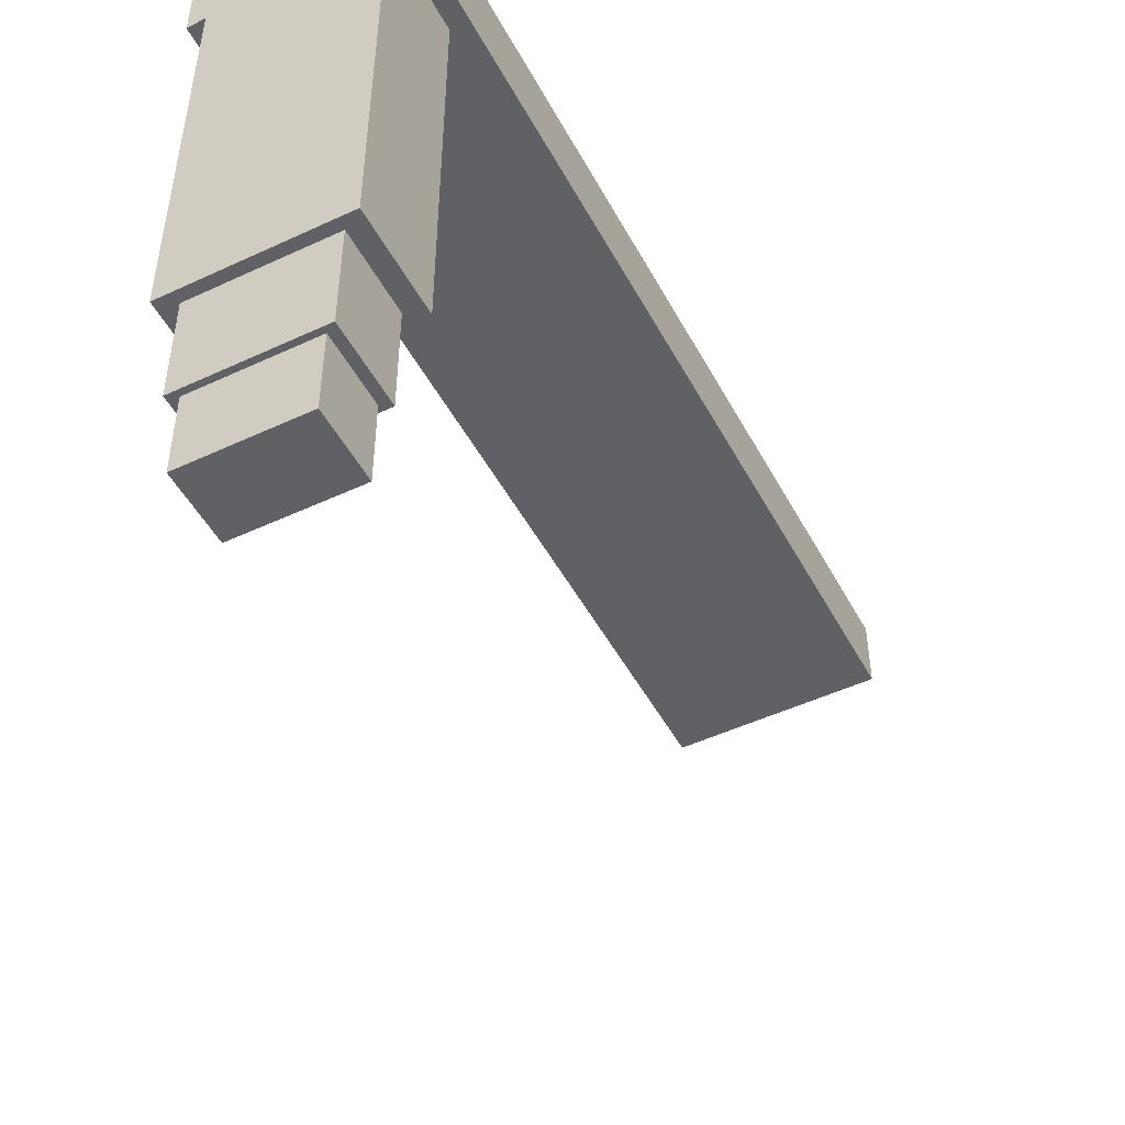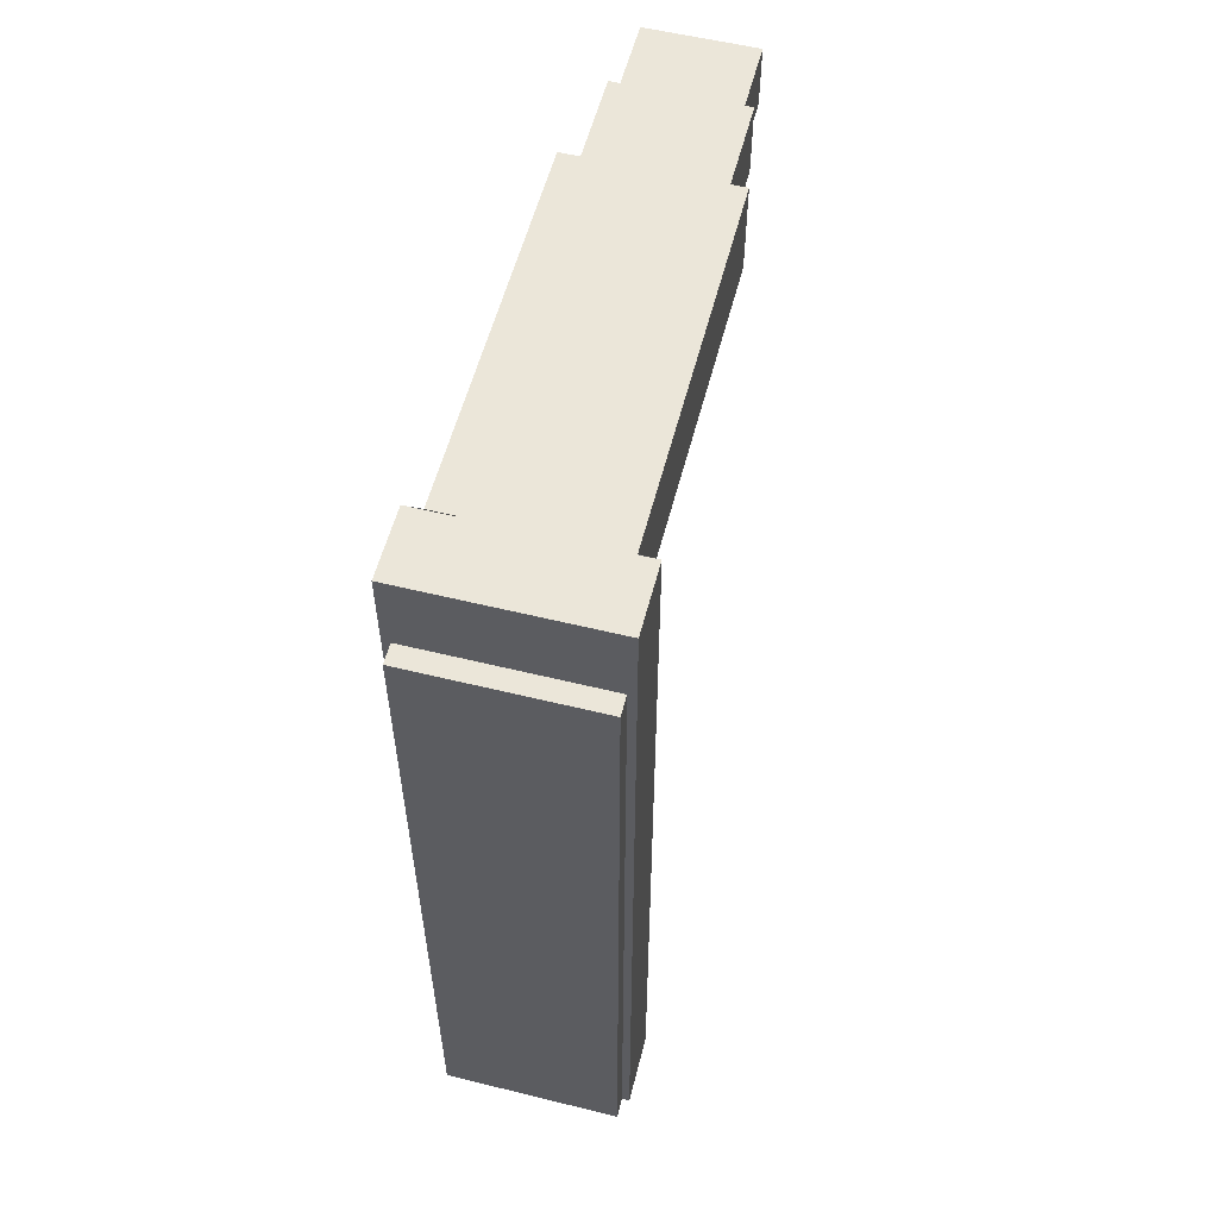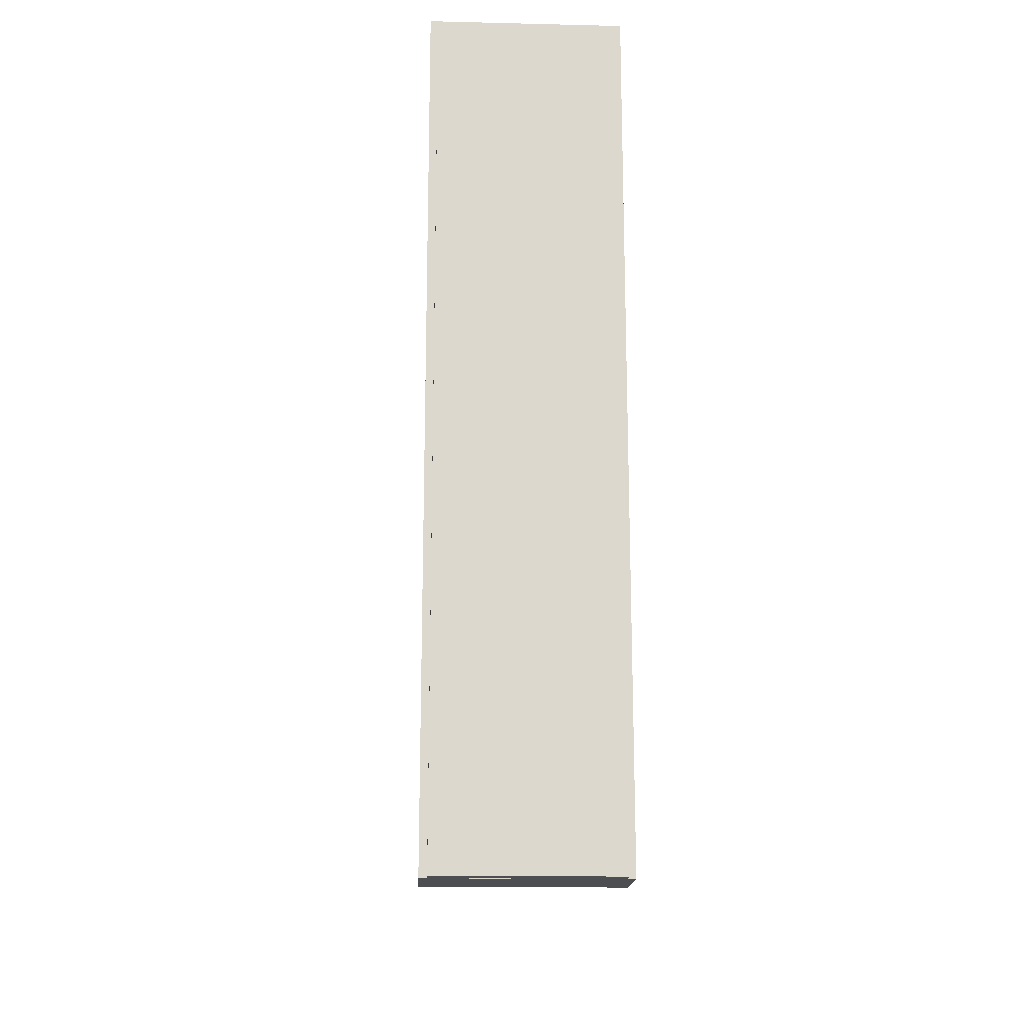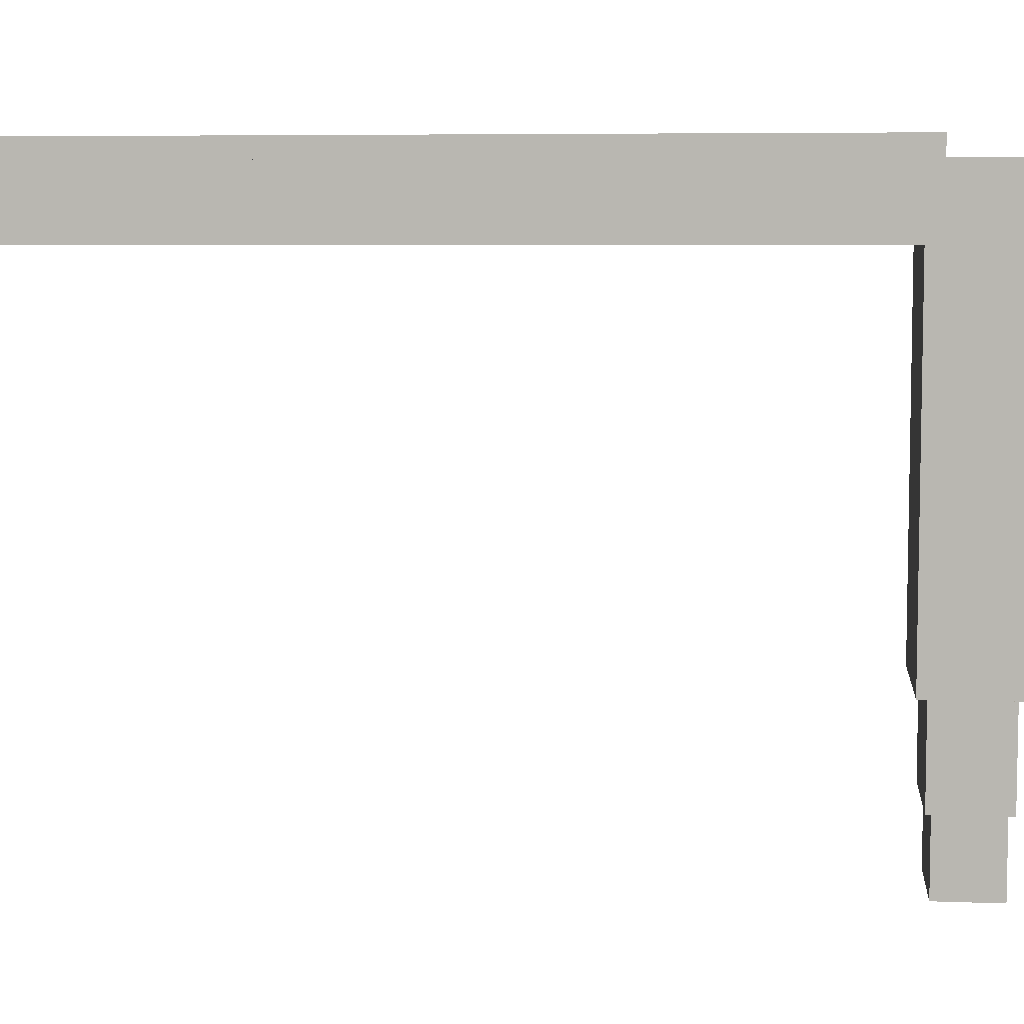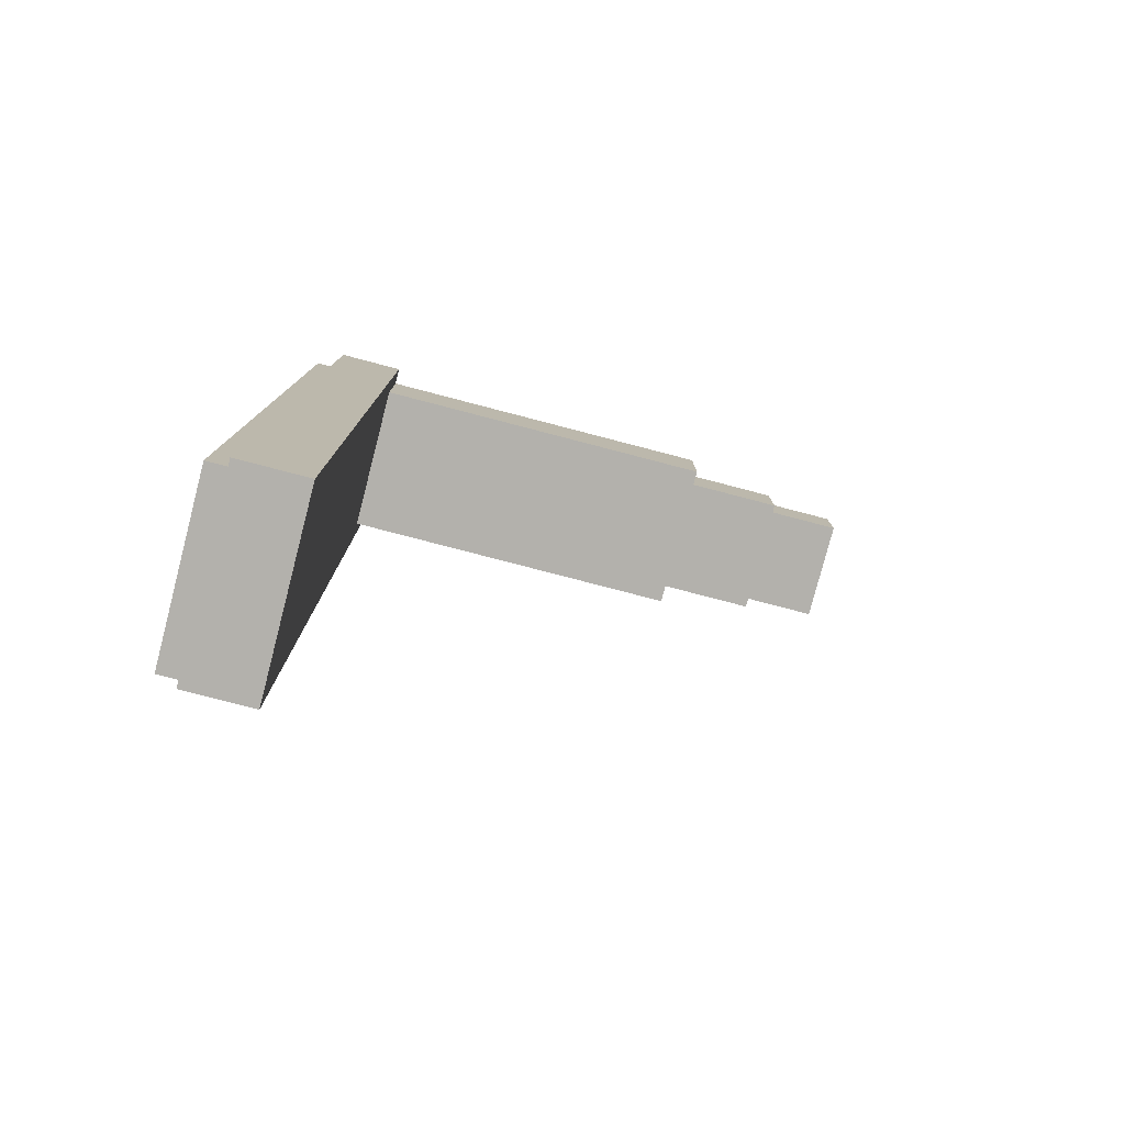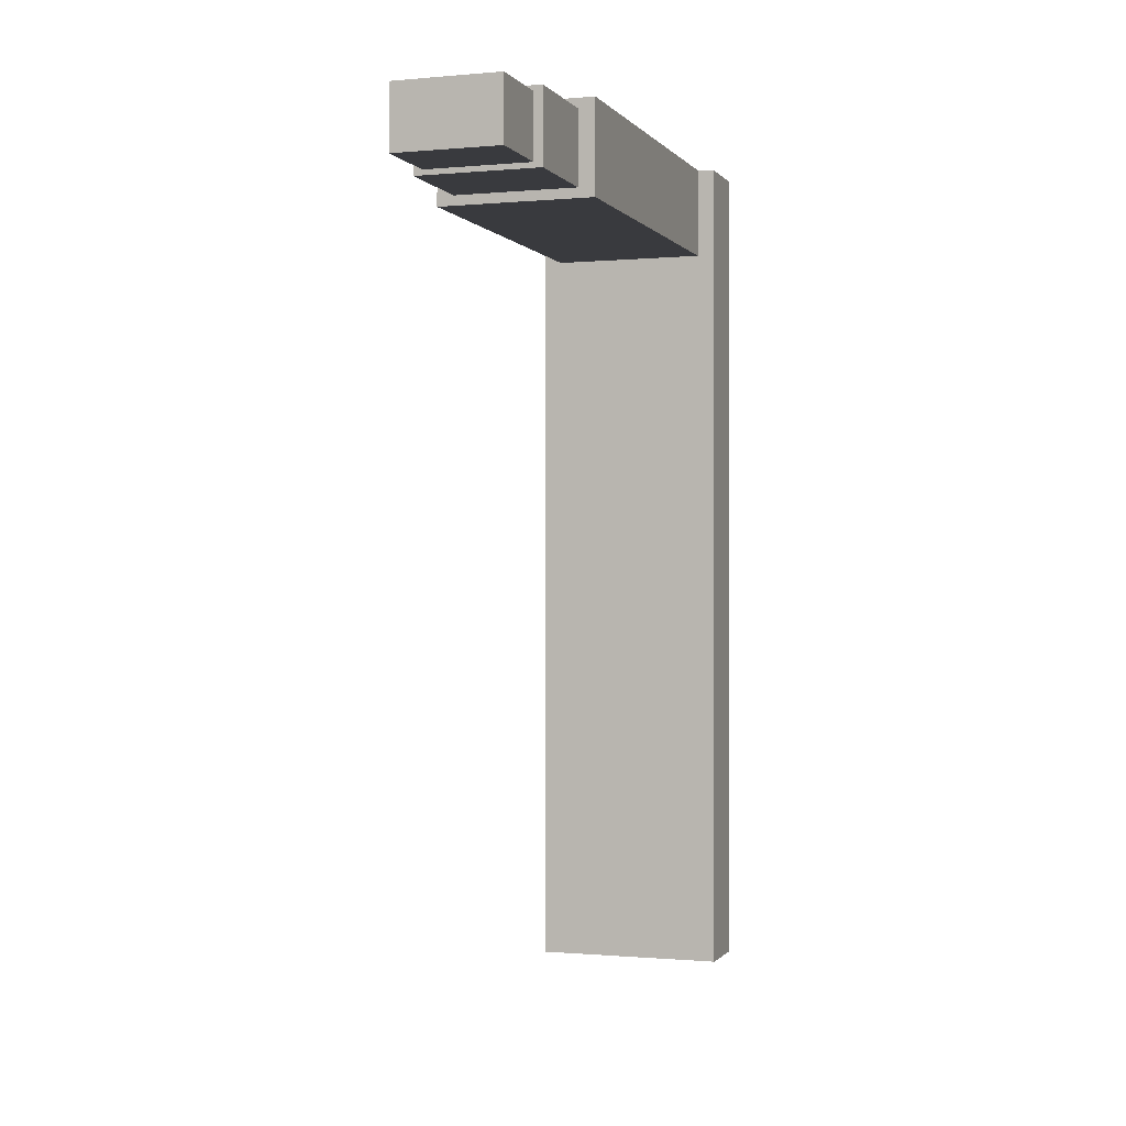
<metadata>
{"format":"obj","ext":"obj","renderer":"f3d","projection":"perspective","resolution":1024,"background":"white","views":[{"elev":-49.0,"azim":-152.6,"up":"+Z"},{"elev":56.5,"azim":14.4,"up":"+Y"},{"elev":-17.2,"azim":-2.7,"up":"+Y"},{"elev":6.4,"azim":96.1,"up":"+Z"},{"elev":-79.0,"azim":75.4,"up":"+Y"},{"elev":-0.6,"azim":-161.3,"up":"+Y"}]}
</metadata>
<code>
o Cube
v 0.2788 -1.241 -0.09833
v 0.2788 -1.241 0.09833
v -0.2788 -1.241 0.09833
v -0.2788 -1.241 -0.09833
v 0.2788 1.241 -0.09833
v 0.2788 1.241 0.09833
v -0.2788 1.241 0.09833
v -0.2788 1.241 -0.09833
v 0.2278 0.9744 -0.09833
v -0.2278 0.9744 -0.09833
v 0.2278 1.244 -0.09833
v -0.2278 1.244 -0.09833
v 0.2278 0.9744 -1.154
v -0.2278 0.9744 -1.154
v 0.2278 1.244 -1.154
v -0.2278 1.244 -1.154
v 0.1792 1.003 -1.154
v -0.1792 1.003 -1.154
v 0.1792 1.215 -1.154
v -0.1792 1.215 -1.154
v 0.1792 1.003 -1.439
v -0.1792 1.003 -1.439
v 0.1792 1.215 -1.439
v -0.1792 1.215 -1.439
v 0.1533 1.019 -1.439
v -0.1533 1.019 -1.439
v 0.1533 1.2 -1.439
v -0.1533 1.2 -1.439
v 0.1533 1.019 -1.655
v -0.1533 1.019 -1.655
v 0.1533 1.2 -1.655
v -0.1533 1.2 -1.655
v 0.2568 -1.241 0.09833
v -0.2568 -1.241 0.09833
v 0.2568 1.018 0.09833
v -0.2568 1.018 0.09833
v 0.2568 -1.241 0.1549
v -0.2568 -1.241 0.1549
v 0.2568 1.018 0.1549
v -0.2568 1.018 0.1549
f 1 2 3 4
f 5 8 7 6
f 1 5 6 2
f 3 7 8 4
f 10 12 16 14
f 4 8 12 10
f 1 4 10 9
f 5 1 9 11
f 14 16 20 18
f 9 10 14 13
f 12 11 15 16
f 11 9 13 15
f 20 19 23 24
f 13 14 18 17
f 16 15 19 20
f 15 13 17 19
f 22 24 28 26
f 19 17 21 23
f 18 20 24 22
f 17 18 22 21
f 25 26 30 29
f 21 22 26 25
f 24 23 27 28
f 23 21 25 27
f 31 29 30 32
f 28 27 31 32
f 27 25 29 31
f 26 28 32 30
f 36 34 38 40
f 6 7 36 35
f 7 3 34 36
f 2 6 35 33
f 37 39 40 38
f 34 33 37 38
f 35 36 40 39
f 33 35 39 37

</code>
